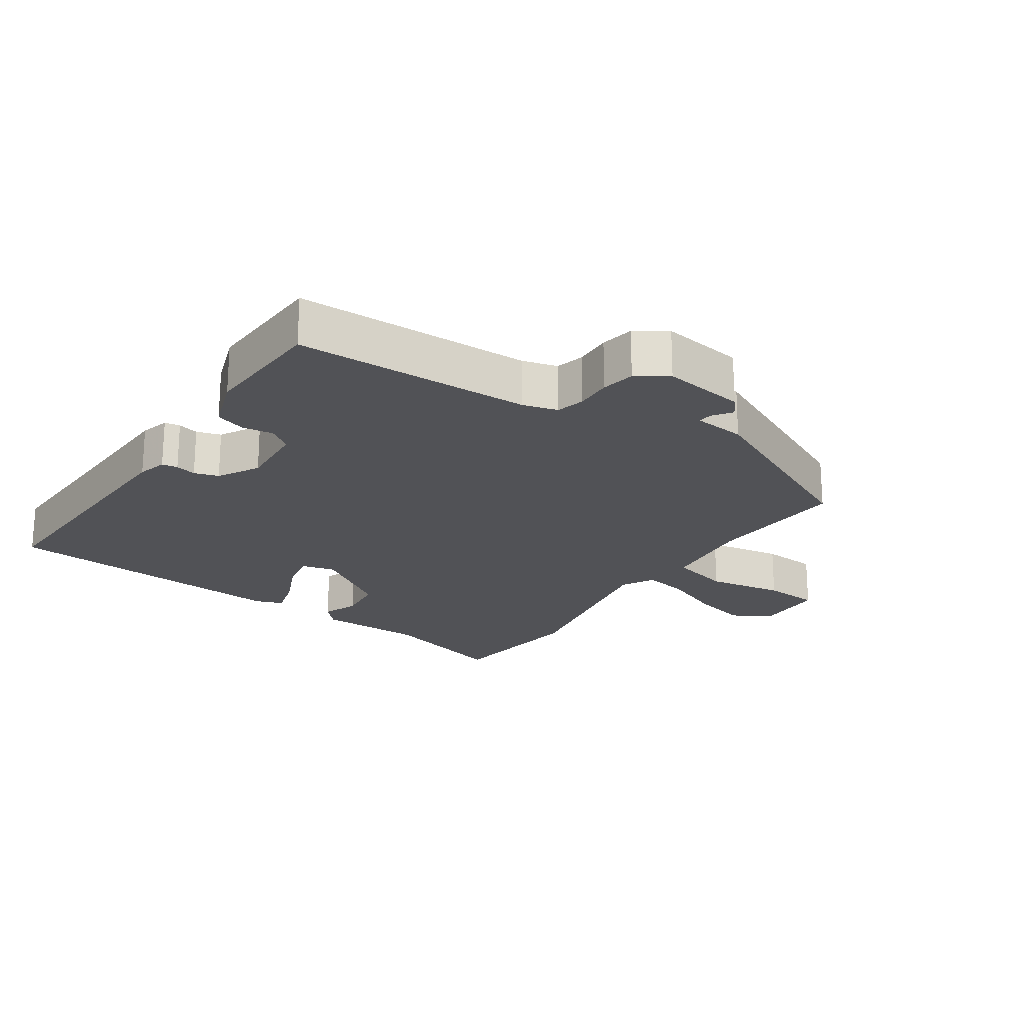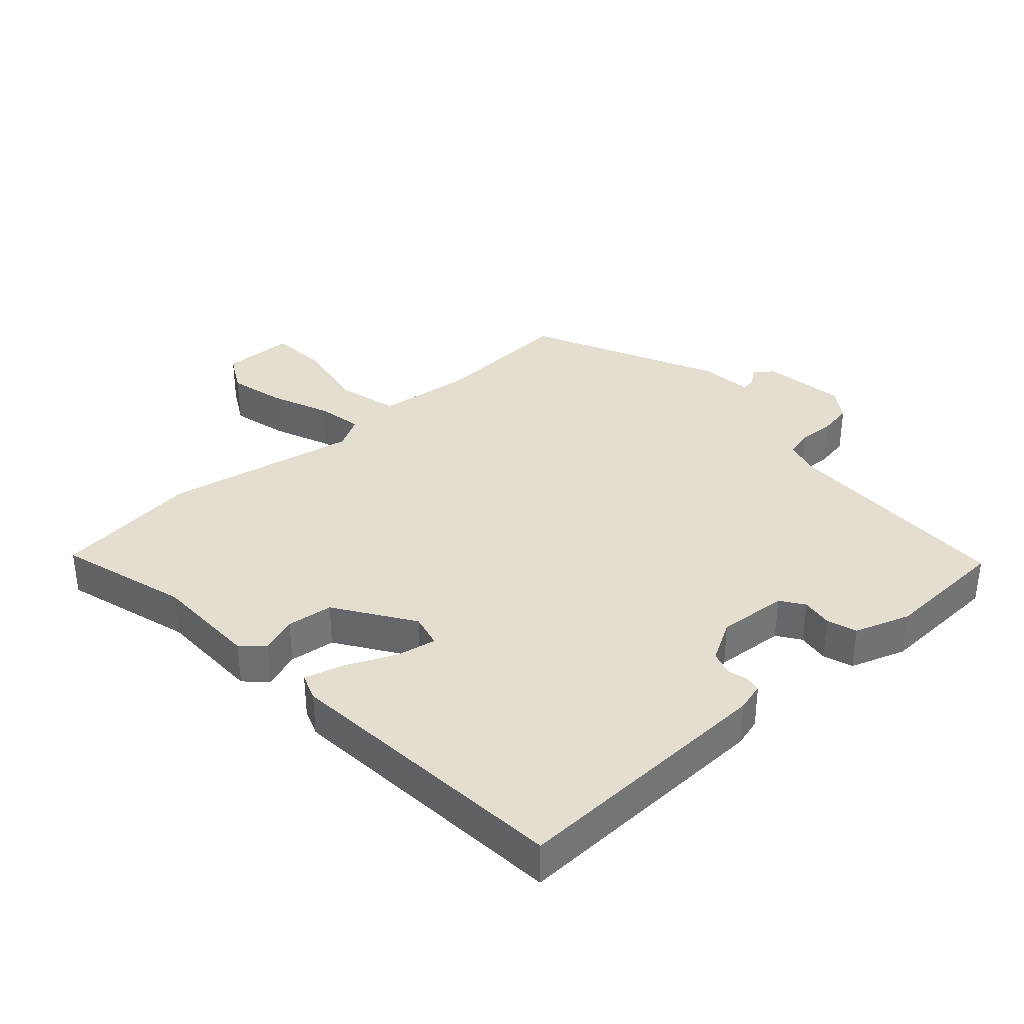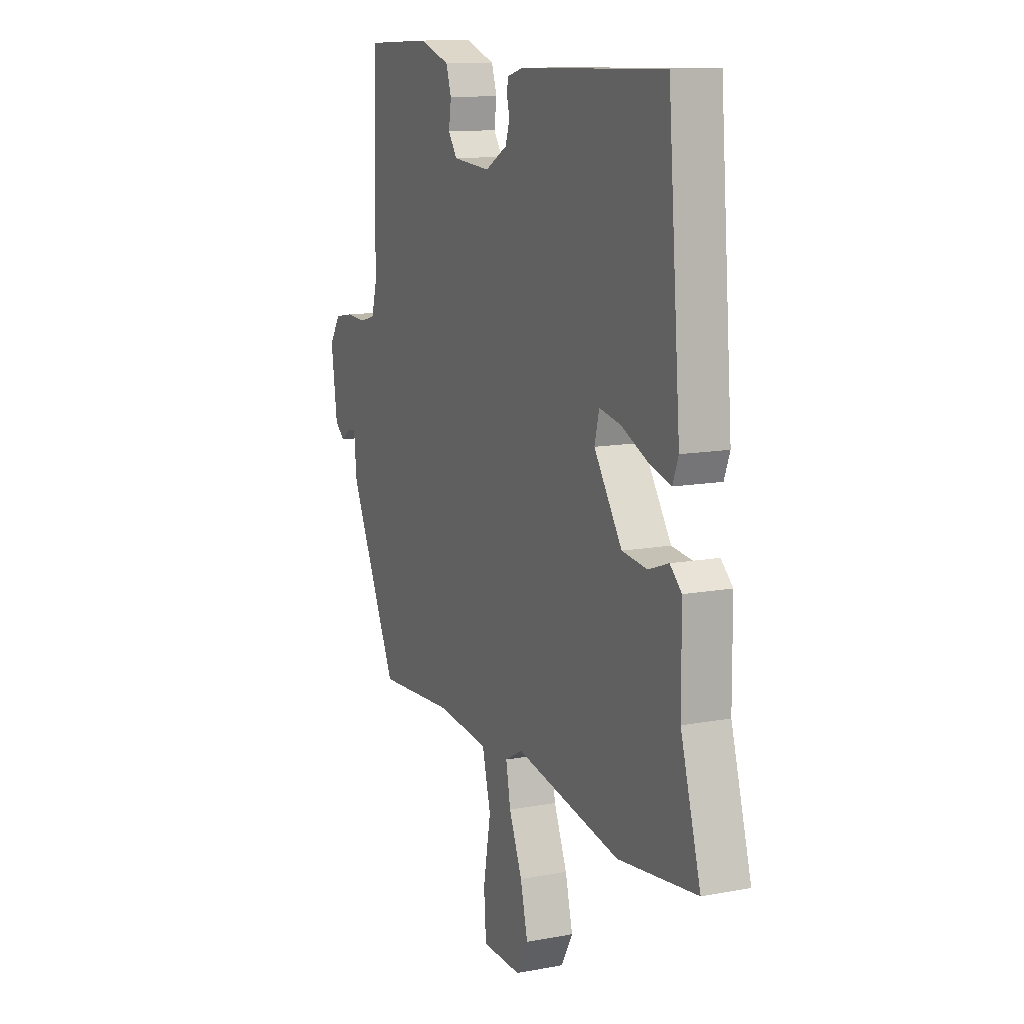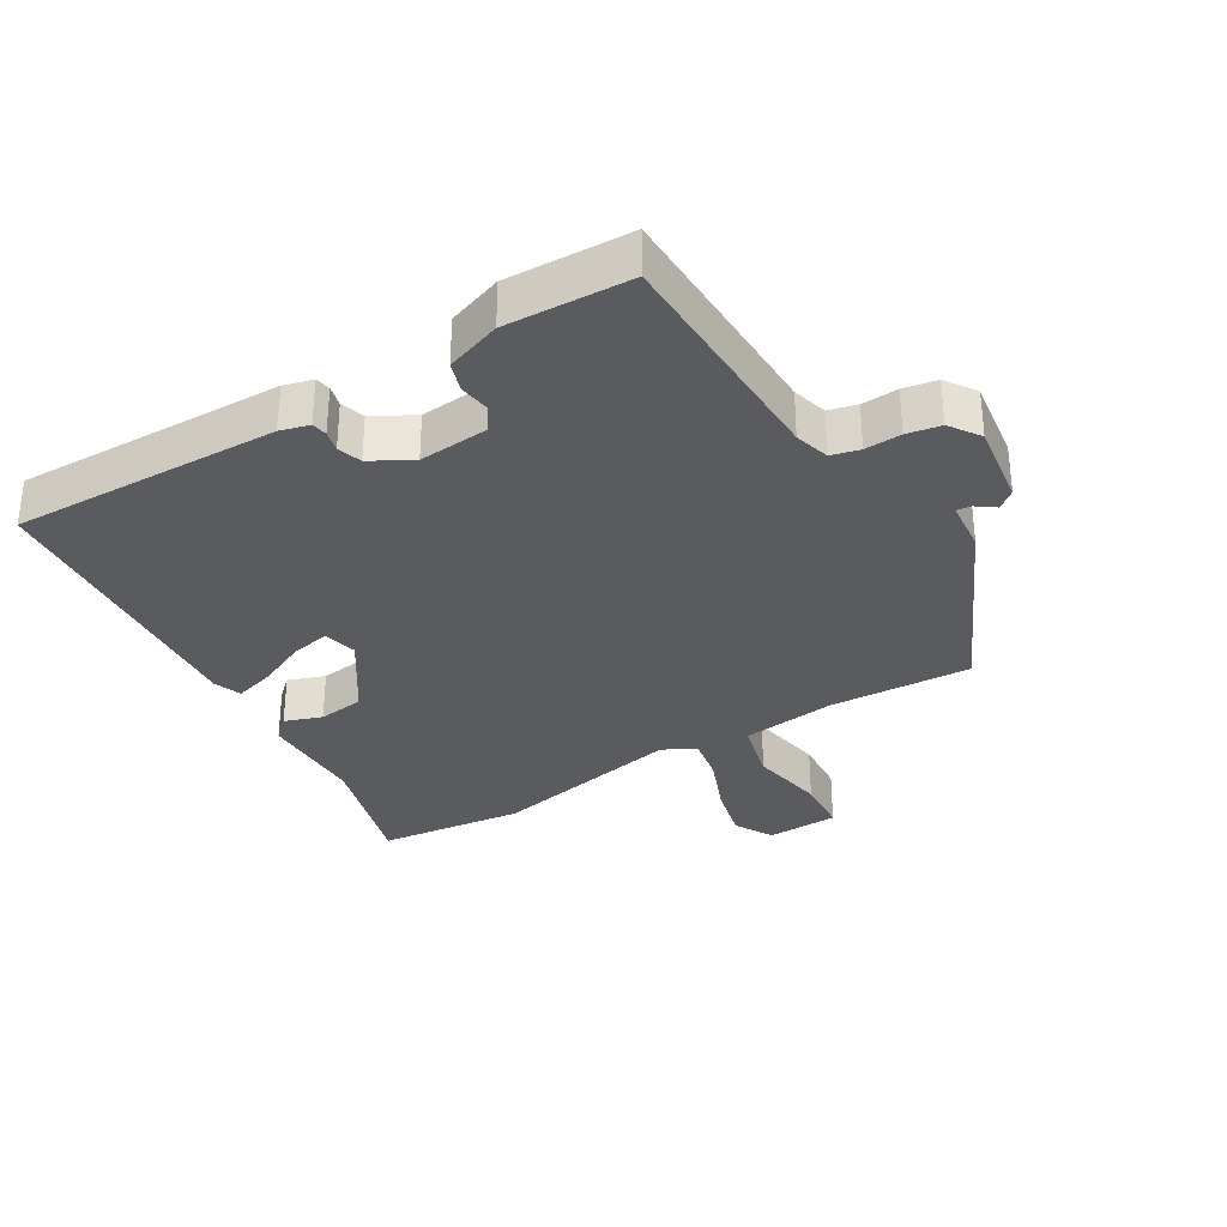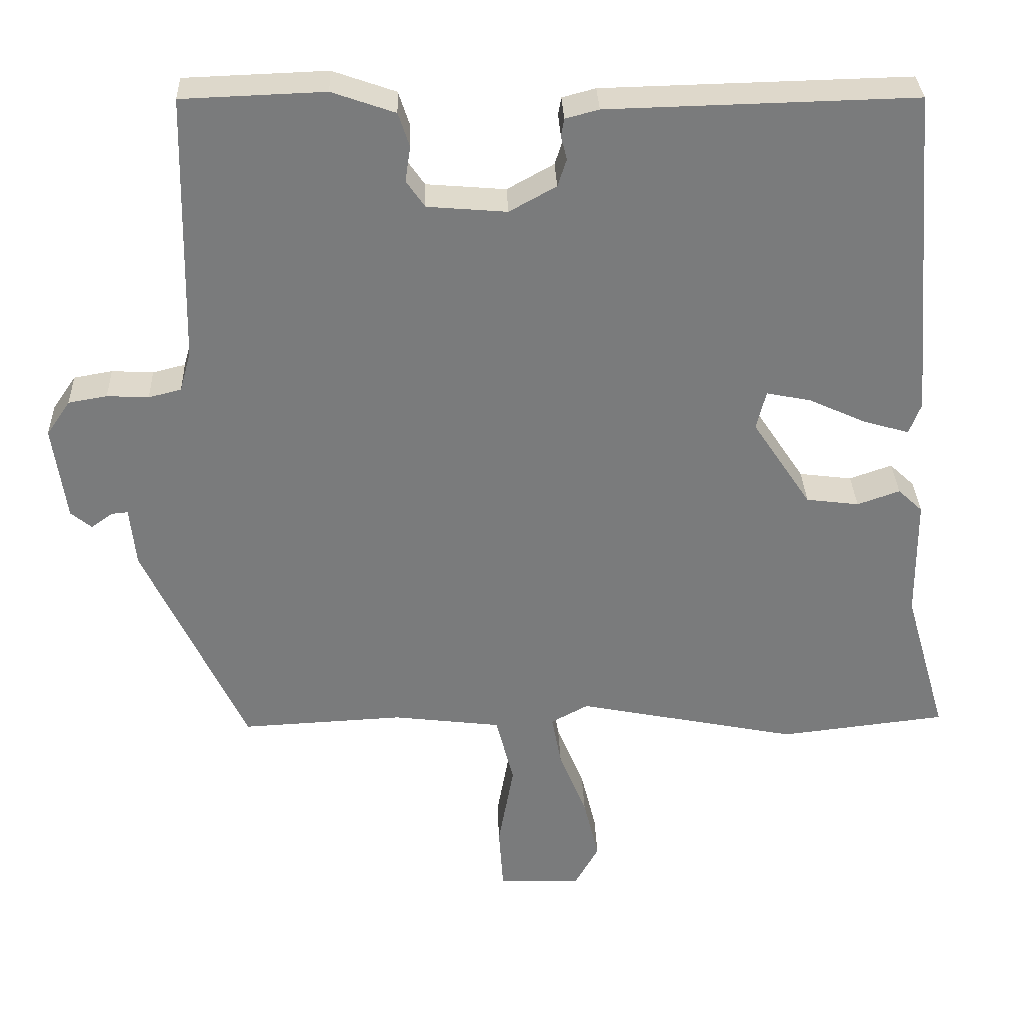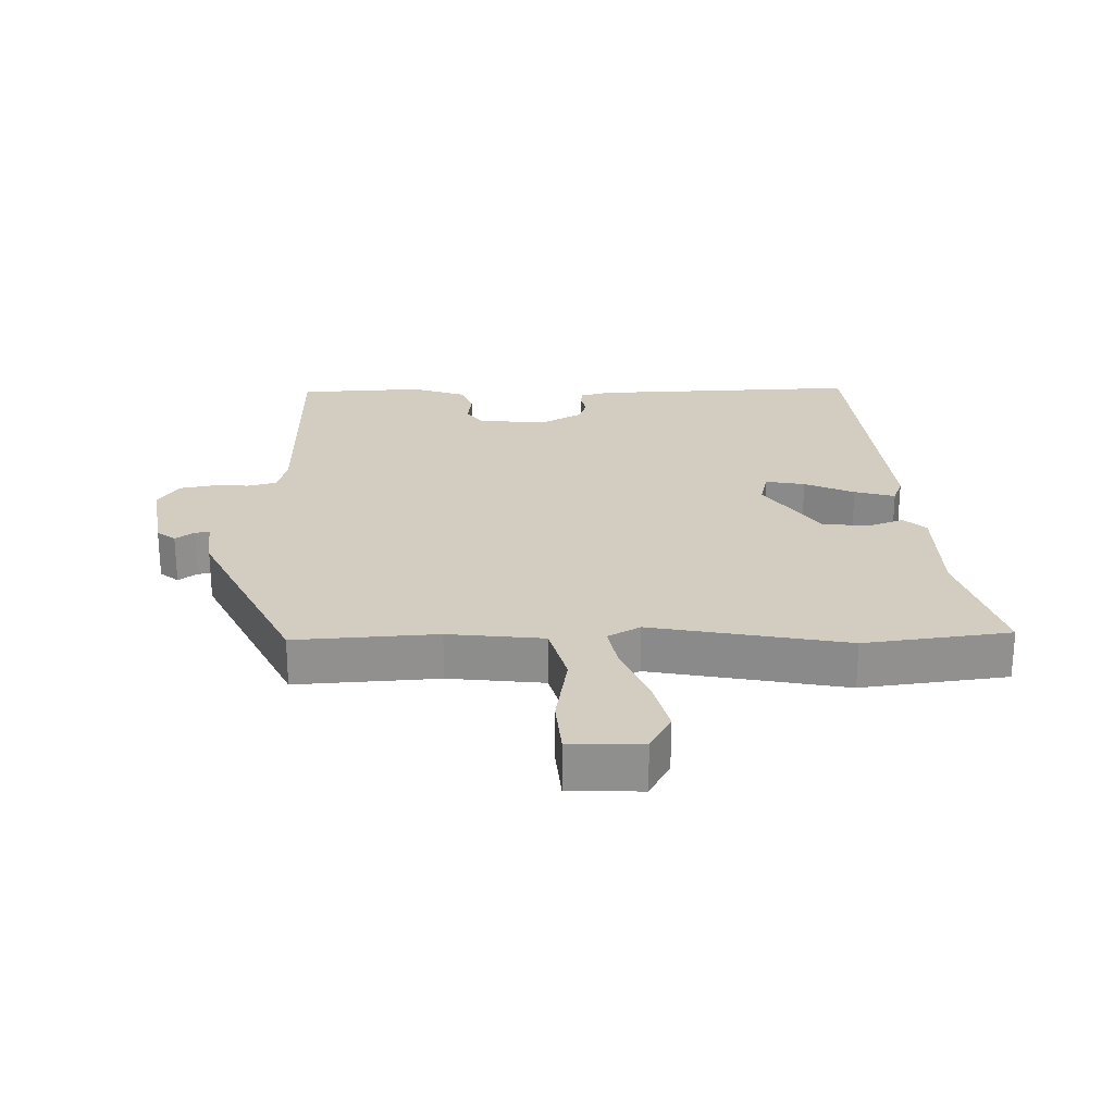
<metadata>
{"format":"obj","ext":"obj","renderer":"f3d","projection":"perspective","resolution":1024,"background":"white","views":[{"elev":-21.3,"azim":55.5,"up":"+Y"},{"elev":35.7,"azim":-42.4,"up":"+Y"},{"elev":11.9,"azim":-114.3,"up":"+Z"},{"elev":-32.3,"azim":31.0,"up":"+Y"},{"elev":31.9,"azim":177.9,"up":"+Z"},{"elev":24.7,"azim":178.1,"up":"+Y"}]}
</metadata>
<code>
v -0.382 0.07 -0.514
v -0.606 0.07 -0.488
v -0.549 0.07 -0.289
v -0.548 0.07 -0.126
v -0.515 0.07 -0.095
v -0.458 0.07 -0.115
v -0.387 0.07 -0.106
v -0.308 0.07 0.013
v -0.321 0.07 0.065
v -0.381 0.07 0.053
v -0.457 0.07 0.018
v -0.519 0.07 0
v -0.535 0.07 0.042
v -0.499 0.07 0.491
v -0.086 0.07 0.481
v -0.041 0.07 0.469
v -0.037 0.07 0.445
v -0.045 0.07 0.413
v -0.033 0.07 0.376
v 0.03 0.07 0.341
v 0.137 0.07 0.35
v 0.162 0.07 0.386
v 0.155 0.07 0.434
v 0.17 0.07 0.48
v 0.255 0.07 0.51
v 0.447 0.07 0.503
v 0.455 0.07 0.141
v 0.47 0.07 0.087
v 0.514 0.07 0.076
v 0.57 0.07 0.079
v 0.622 0.07 0.07
v 0.654 0.07 0.023
v 0.636 0.07 -0.105
v 0.608 0.07 -0.128
v 0.579 0.07 -0.107
v 0.557 0.07 -0.105
v 0.549 0.07 -0.185
v 0.412 0.07 -0.478
v 0.194 0.07 -0.467
v 0.048 0.07 -0.485
v 0.024 0.07 -0.579
v 0.045 0.07 -0.696
v 0.039 0.07 -0.783
v -0.072 0.07 -0.787
v -0.105 0.07 -0.728
v -0.084 0.07 -0.642
v -0.047 0.07 -0.551
v -0.034 0.07 -0.481
v -0.084 0.07 -0.454
v -0.382 0 -0.514
v -0.606 0 -0.488
v -0.549 0 -0.289
v -0.548 0 -0.126
v -0.515 0 -0.095
v -0.458 0 -0.115
v -0.387 0 -0.106
v -0.308 0 0.013
v -0.321 0 0.065
v -0.381 0 0.053
v -0.457 0 0.018
v -0.519 0 0
v -0.535 0 0.042
v -0.499 0 0.491
v -0.086 0 0.481
v -0.041 0 0.469
v -0.037 0 0.445
v -0.045 0 0.413
v -0.033 0 0.376
v 0.03 0 0.341
v 0.137 0 0.35
v 0.162 0 0.386
v 0.155 0 0.434
v 0.17 0 0.48
v 0.255 0 0.51
v 0.447 0 0.503
v 0.455 0 0.141
v 0.47 0 0.087
v 0.514 0 0.076
v 0.57 0 0.079
v 0.622 0 0.07
v 0.654 0 0.023
v 0.636 0 -0.105
v 0.608 0 -0.128
v 0.579 0 -0.107
v 0.557 0 -0.105
v 0.549 0 -0.185
v 0.412 0 -0.478
v 0.194 0 -0.467
v 0.048 0 -0.485
v 0.024 0 -0.579
v 0.045 0 -0.696
v 0.039 0 -0.783
v -0.072 0 -0.787
v -0.105 0 -0.728
v -0.084 0 -0.642
v -0.047 0 -0.551
v -0.034 0 -0.481
v -0.084 0 -0.454
f 45 46 47
f 44 45 47
f 43 44 47
f 42 43 47
f 41 42 47
f 40 41 47 48
f 39 40 48 49
f 36 37 38 39
f 33 34 35
f 32 33 35
f 31 32 35
f 30 31 35
f 29 30 35
f 28 29 35 36
f 25 26 27
f 24 25 27
f 23 24 27
f 22 23 27
f 21 22 27 28
f 36 39 49
f 28 36 49
f 21 28 49
f 20 21 49
f 16 17 18
f 15 16 18
f 14 15 18
f 13 14 18
f 12 13 18
f 11 12 18
f 10 11 18
f 9 10 18 19
f 3 4 5 6
f 3 6 7
f 2 3 7
f 1 2 7 8
f 19 20 49
f 9 19 49
f 8 9 49
f 1 8 49
f 96 95 94
f 96 94 93
f 96 93 92
f 96 92 91
f 96 91 90
f 97 96 90 89
f 98 97 89 88
f 88 87 86 85
f 84 83 82
f 84 82 81
f 84 81 80
f 84 80 79
f 84 79 78
f 85 84 78 77
f 76 75 74
f 76 74 73
f 76 73 72
f 76 72 71
f 77 76 71 70
f 98 88 85
f 98 85 77
f 98 77 70
f 98 70 69
f 67 66 65
f 67 65 64
f 67 64 63
f 67 63 62
f 67 62 61
f 67 61 60
f 67 60 59
f 68 67 59 58
f 55 54 53 52
f 56 55 52
f 56 52 51
f 57 56 51 50
f 98 69 68
f 98 68 58
f 98 58 57
f 98 57 50
f 1 50 51 2
f 2 51 52 3
f 3 52 53 4
f 4 53 54 5
f 5 54 55 6
f 6 55 56 7
f 7 56 57 8
f 8 57 58 9
f 9 58 59 10
f 10 59 60 11
f 11 60 61 12
f 12 61 62 13
f 13 62 63 14
f 14 63 64 15
f 15 64 65 16
f 16 65 66 17
f 17 66 67 18
f 18 67 68 19
f 19 68 69 20
f 20 69 70 21
f 21 70 71 22
f 22 71 72 23
f 23 72 73 24
f 24 73 74 25
f 25 74 75 26
f 26 75 76 27
f 27 76 77 28
f 28 77 78 29
f 29 78 79 30
f 30 79 80 31
f 31 80 81 32
f 32 81 82 33
f 33 82 83 34
f 34 83 84 35
f 35 84 85 36
f 36 85 86 37
f 37 86 87 38
f 38 87 88 39
f 39 88 89 40
f 40 89 90 41
f 41 90 91 42
f 42 91 92 43
f 43 92 93 44
f 44 93 94 45
f 45 94 95 46
f 46 95 96 47
f 47 96 97 48
f 48 97 98 49
f 49 98 50 1

</code>
